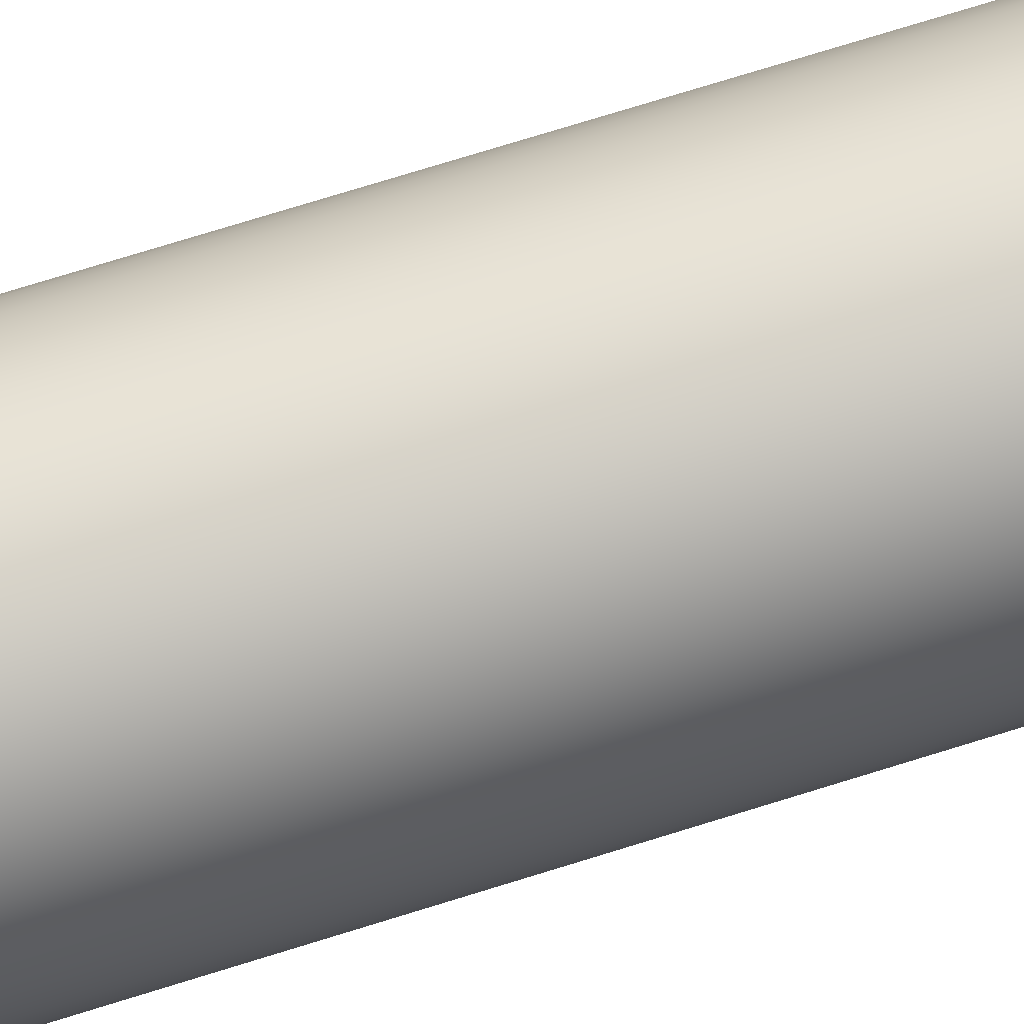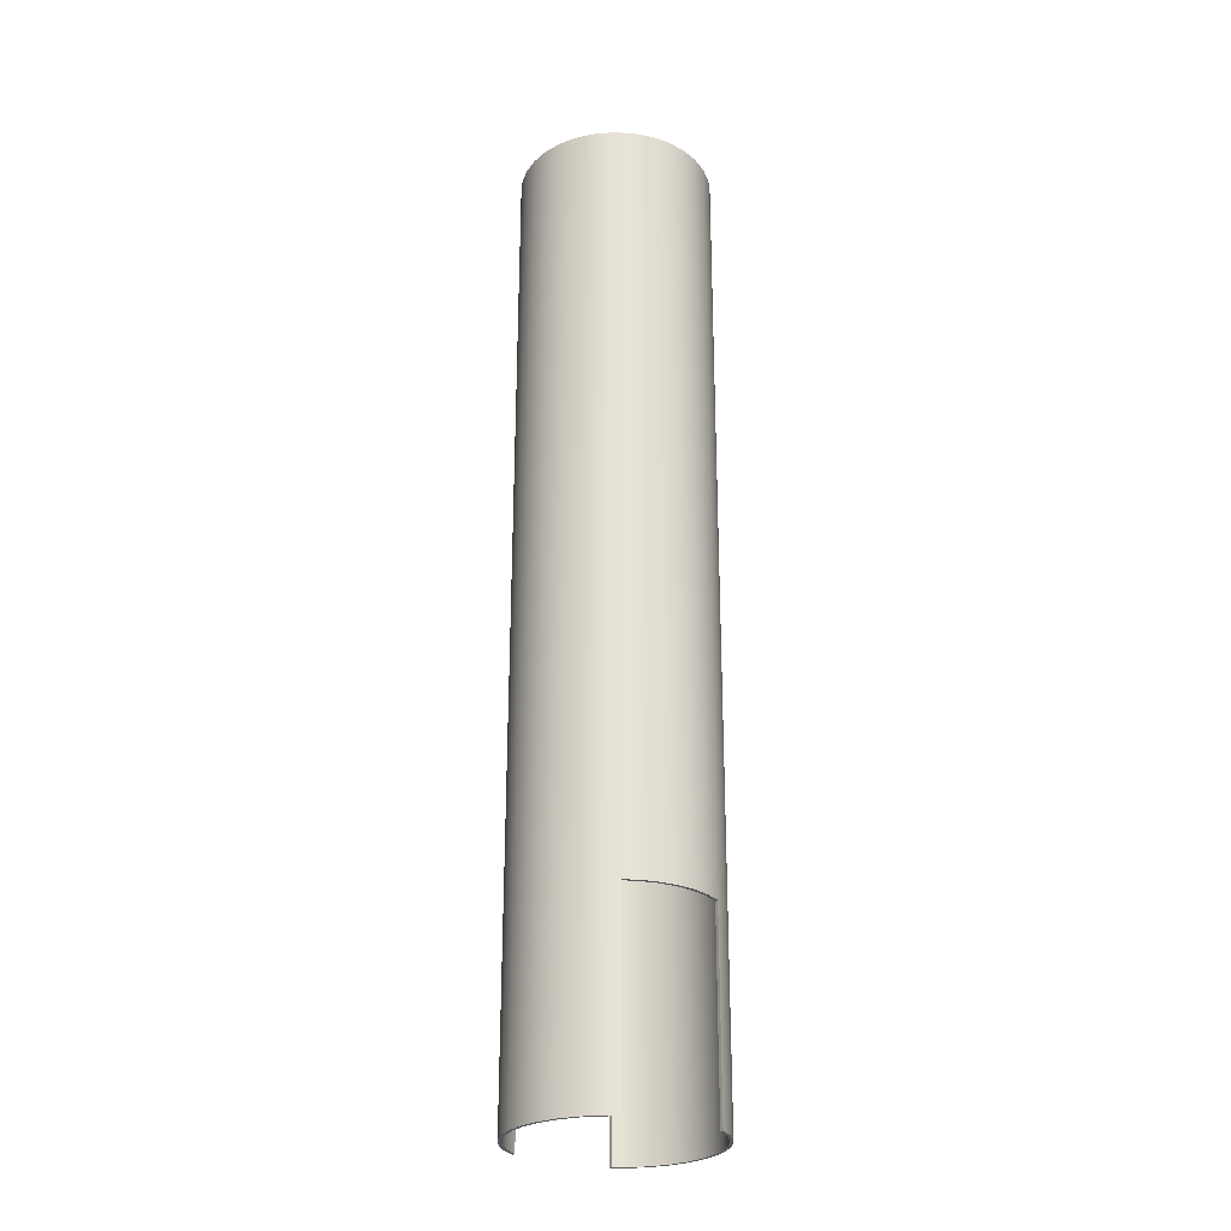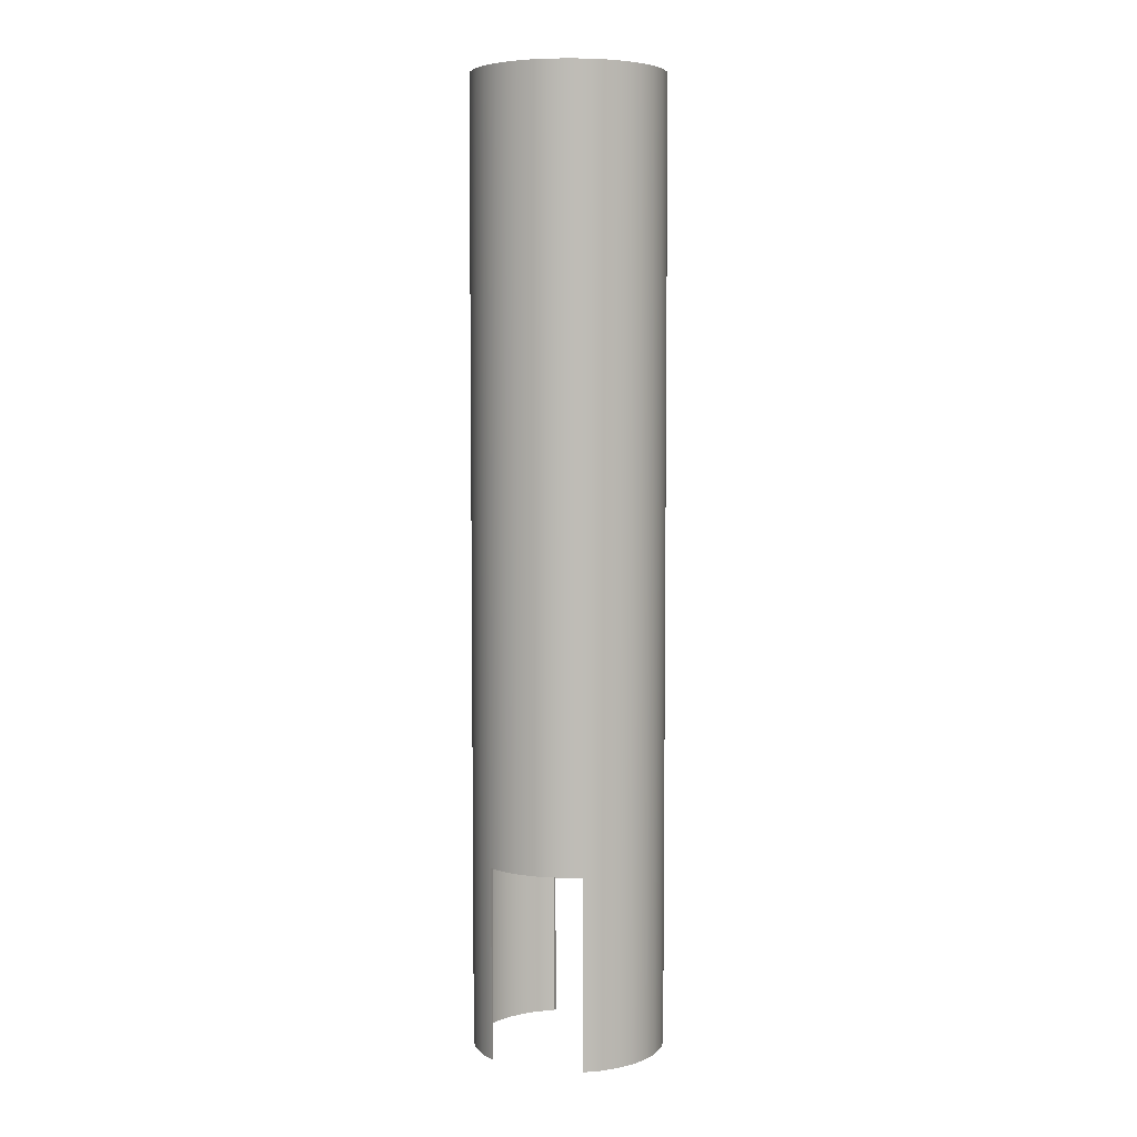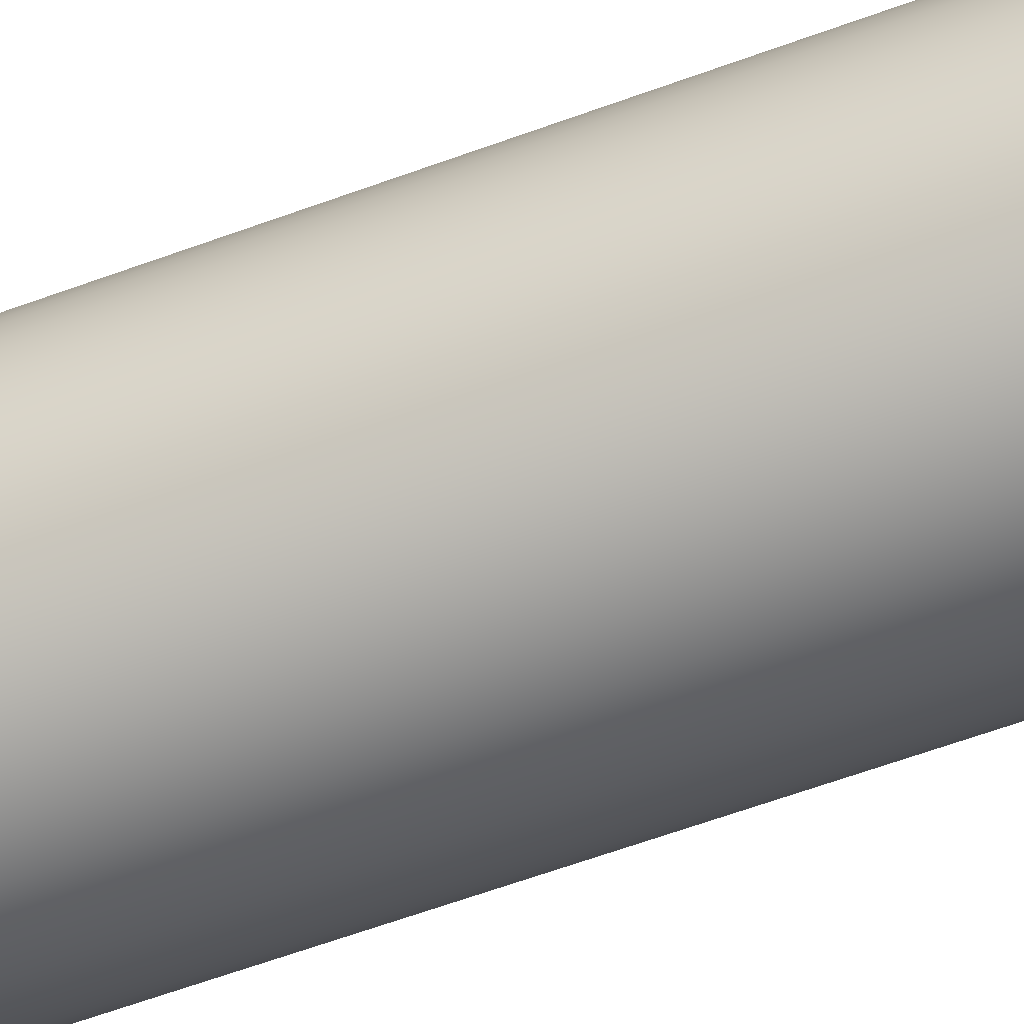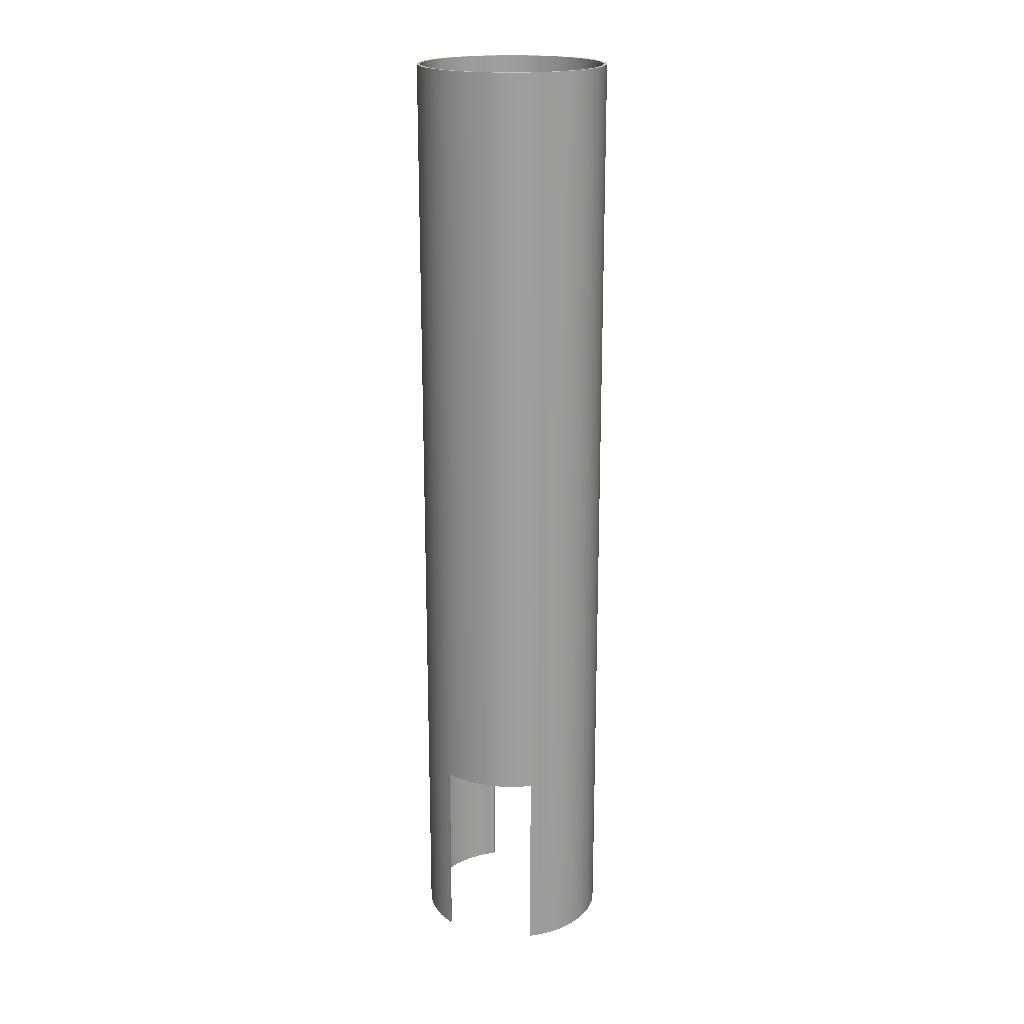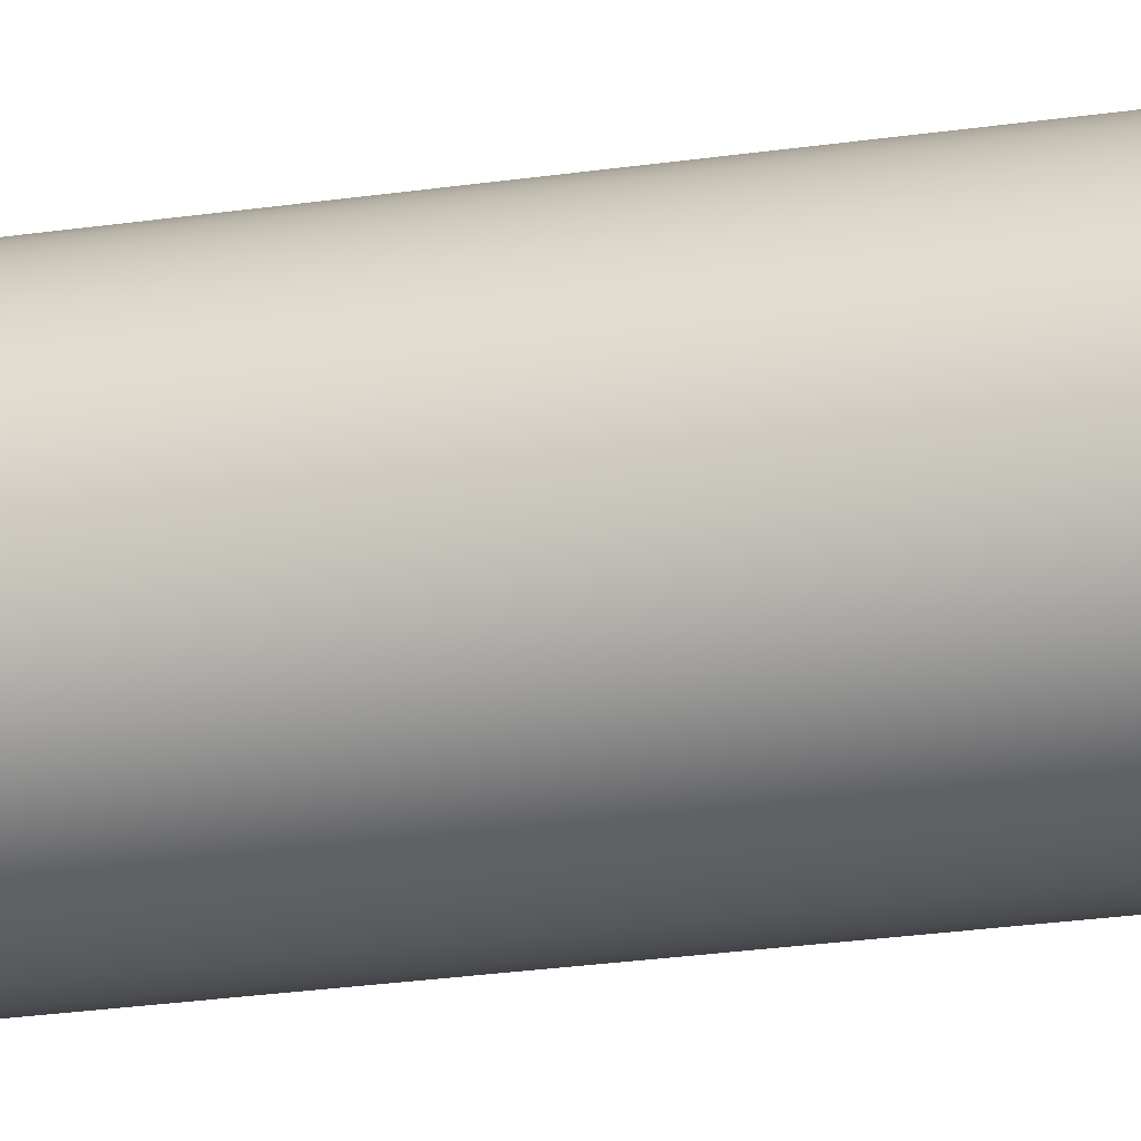
<metadata>
{"format":"obj","ext":"obj","renderer":"f3d","projection":"perspective","resolution":1024,"background":"white","views":[{"elev":74.1,"azim":72.7,"up":"+Z"},{"elev":-26.7,"azim":-33.0,"up":"+Y"},{"elev":5.6,"azim":21.9,"up":"+Y"},{"elev":-56.0,"azim":111.7,"up":"+Z"},{"elev":19.5,"azim":17.6,"up":"+Y"},{"elev":-26.2,"azim":103.0,"up":"+Z"}]}
</metadata>
<code>
v -2.9 15 3.551e-16
v -2.841 15 -0.5838
v -2.665 15 -1.144
v -2.38 15 -1.657
v -1.998 15 -2.102
v -1.534 15 -2.461
v -1.007 15 -2.719
v -0.4391 15 -2.867
v 0.1469 15 -2.896
v 0.7269 15 -2.807
v 1.277 15 -2.604
v 1.775 15 -2.293
v 2.2 15 -1.889
v 2.536 15 -1.407
v 2.767 15 -0.8682
v 2.885 15 -0.2934
v 2.885 15 0.2934
v 2.767 15 0.8682
v 2.536 15 1.407
v 2.2 15 1.889
v 1.775 15 2.293
v 1.277 15 2.604
v 0.7269 15 2.807
v 0.1469 15 2.896
v -0.4391 15 2.867
v -1.007 15 2.719
v -1.534 15 2.461
v -1.998 15 2.102
v -2.38 15 1.657
v -2.665 15 1.144
v -2.841 15 0.5838
v -3 15 3.674e-16
v -2.942 15 0.5853
v -2.772 15 1.148
v -2.494 15 1.667
v -2.121 15 2.121
v -1.667 15 2.494
v -1.148 15 2.772
v -0.5853 15 2.942
v 1.837e-16 15 3
v 0.5853 15 2.942
v 1.148 15 2.772
v 1.667 15 2.494
v 2.121 15 2.121
v 2.494 15 1.667
v 2.772 15 1.148
v 2.942 15 0.5853
v 3 15 0
v 2.942 15 -0.5853
v 2.772 15 -1.148
v 2.494 15 -1.667
v 2.121 15 -2.121
v 1.667 15 -2.494
v 1.148 15 -2.772
v 0.5853 15 -2.942
v 1.837e-16 15 -3
v -0.5853 15 -2.942
v -1.148 15 -2.772
v -1.667 15 -2.494
v -2.121 15 -2.121
v -2.494 15 -1.667
v -2.772 15 -1.148
v -2.942 15 -0.5853
v -1.5 -15 -2.598
v -1.5 -15 -2.482
v -1.935 -15 -2.16
v -2.302 -15 -1.763
v -2.59 -15 -1.305
v -2.787 -15 -0.8018
v -2.887 -15 -0.2704
v -2.887 -15 0.2704
v -2.787 -15 0.8018
v -2.59 -15 1.305
v -2.302 -15 1.763
v -1.935 -15 2.16
v -1.5 -15 2.482
v -1.5 -15 2.598
v -1.965 -15 2.267
v -2.358 -15 1.854
v -2.667 -15 1.375
v -2.878 -15 0.8452
v -2.986 -15 0.2852
v -2.986 -15 -0.2852
v -2.878 -15 -0.8452
v -2.667 -15 -1.375
v -2.358 -15 -1.854
v -1.965 -15 -2.267
v 1.5 -15 -2.482
v 1.5 -15 -2.598
v 1.965 -15 -2.267
v 2.358 -15 -1.854
v 2.667 -15 -1.375
v 2.878 -15 -0.8452
v 2.986 -15 -0.2852
v 2.986 -15 0.2852
v 2.878 -15 0.8452
v 2.667 -15 1.375
v 2.358 -15 1.854
v 1.965 -15 2.267
v 1.5 -15 2.598
v 1.5 -15 2.482
v 1.935 -15 2.16
v 2.302 -15 1.763
v 2.59 -15 1.305
v 2.787 -15 0.8018
v 2.887 -15 0.2704
v 2.887 -15 -0.2704
v 2.787 -15 -0.8018
v 2.59 -15 -1.305
v 2.302 -15 -1.763
v 1.935 -15 -2.16
v 1.5 -9 -2.482
v 1.5 -15 -2.482
v 1.935 -15 -2.16
v 2.302 -15 -1.763
v 2.59 -15 -1.305
v 2.787 -15 -0.8018
v 2.887 -15 -0.2704
v 2.887 -15 0.2704
v 2.787 -15 0.8018
v 2.59 -15 1.305
v 2.302 -15 1.763
v 1.935 -15 2.16
v 1.5 -15 2.482
v 1.5 -9 2.482
v 1.028 -9 2.712
v 0.5226 -9 2.853
v 1.776e-16 -9 2.9
v -0.5226 -9 2.853
v -1.028 -9 2.712
v -1.5 -9 2.482
v -1.5 -15 2.482
v -1.935 -15 2.16
v -2.302 -15 1.763
v -2.59 -15 1.305
v -2.787 -15 0.8018
v -2.887 -15 0.2704
v -2.887 -15 -0.2704
v -2.787 -15 -0.8018
v -2.59 -15 -1.305
v -2.302 -15 -1.763
v -1.935 -15 -2.16
v -1.5 -15 -2.482
v -1.5 -9 -2.482
v -1.028 -9 -2.712
v -0.5226 -9 -2.853
v 1.776e-16 -9 -2.9
v 0.5226 -9 -2.853
v 1.028 -9 -2.712
v -2.9 15 3.551e-16
v -2.841 15 0.5838
v -2.665 15 1.144
v -2.38 15 1.657
v -1.998 15 2.102
v -1.534 15 2.461
v -1.007 15 2.719
v -0.4391 15 2.867
v 0.1469 15 2.896
v 0.7269 15 2.807
v 1.277 15 2.604
v 1.775 15 2.293
v 2.2 15 1.889
v 2.536 15 1.407
v 2.767 15 0.8682
v 2.885 15 0.2934
v 2.885 15 -0.2934
v 2.767 15 -0.8682
v 2.536 15 -1.407
v 2.2 15 -1.889
v 1.775 15 -2.293
v 1.277 15 -2.604
v 0.7269 15 -2.807
v 0.1469 15 -2.896
v -0.4391 15 -2.867
v -1.007 15 -2.719
v -1.534 15 -2.461
v -1.998 15 -2.102
v -2.38 15 -1.657
v -2.665 15 -1.144
v -2.841 15 -0.5838
v -2.887 -15 0.2704
v -2.9 15 3.551e-16
v -3 15 3.674e-16
v -2.942 15 -0.5853
v -2.772 15 -1.148
v -2.494 15 -1.667
v -2.121 15 -2.121
v -1.667 15 -2.494
v -1.148 15 -2.772
v -0.5853 15 -2.942
v 1.837e-16 15 -3
v 0.5853 15 -2.942
v 1.148 15 -2.772
v 1.667 15 -2.494
v 2.121 15 -2.121
v 2.494 15 -1.667
v 2.772 15 -1.148
v 2.942 15 -0.5853
v 3 15 0
v 2.942 15 0.5853
v 2.772 15 1.148
v 2.494 15 1.667
v 2.121 15 2.121
v 1.667 15 2.494
v 1.148 15 2.772
v 0.5853 15 2.942
v 1.837e-16 15 3
v -0.5853 15 2.942
v -1.148 15 2.772
v -1.667 15 2.494
v -2.121 15 2.121
v -2.494 15 1.667
v -2.772 15 1.148
v -2.942 15 0.5853
v 1.5 -15 -2.598
v 1.5 -9 -2.598
v 1.026 -9 -2.819
v 0.5209 -9 -2.954
v 1.837e-16 -9 -3
v -0.5209 -9 -2.954
v -1.026 -9 -2.819
v -1.5 -9 -2.598
v -1.5 -15 -2.598
v -1.965 -15 -2.267
v -2.358 -15 -1.854
v -2.667 -15 -1.375
v -2.878 -15 -0.8452
v -2.986 -15 -0.2852
v -2.986 -15 0.2852
v -2.878 -15 0.8452
v -2.667 -15 1.375
v -2.358 -15 1.854
v -1.965 -15 2.267
v -1.5 -15 2.598
v -1.5 -9 2.598
v -1.026 -9 2.819
v -0.5209 -9 2.954
v 1.837e-16 -9 3
v 0.5209 -9 2.954
v 1.026 -9 2.819
v 1.5 -9 2.598
v 1.5 -15 2.598
v 1.965 -15 2.267
v 2.358 -15 1.854
v 2.667 -15 1.375
v 2.878 -15 0.8452
v 2.986 -15 0.2852
v 2.986 -15 -0.2852
v 2.878 -15 -0.8452
v 2.667 -15 -1.375
v 2.358 -15 -1.854
v 1.965 -15 -2.267
v -2.986 -15 -0.2852
v -3 15 3.674e-16
v 1.5 -9 -2.482
v 1.028 -9 -2.712
v 0.5226 -9 -2.853
v 1.776e-16 -9 -2.9
v -0.5226 -9 -2.853
v -1.028 -9 -2.712
v -1.5 -9 -2.482
v -1.5 -9 -2.598
v -1.026 -9 -2.819
v -0.5209 -9 -2.954
v 1.837e-16 -9 -3
v 0.5209 -9 -2.954
v 1.026 -9 -2.819
v 1.5 -9 -2.598
v -1.5 -9 -2.482
v -1.5 -15 -2.482
v -1.5 -15 -2.598
v -1.5 -9 -2.598
v -1.5 -9 2.598
v -1.5 -15 2.598
v -1.5 -15 2.482
v -1.5 -9 2.482
v 1.5 -9 2.598
v 1.026 -9 2.819
v 0.5209 -9 2.954
v 1.837e-16 -9 3
v -0.5209 -9 2.954
v -1.026 -9 2.819
v -1.5 -9 2.598
v -1.5 -9 2.482
v -1.028 -9 2.712
v -0.5226 -9 2.853
v 1.776e-16 -9 2.9
v 0.5226 -9 2.853
v 1.028 -9 2.712
v 1.5 -9 2.482
v 1.5 -15 -2.482
v 1.5 -9 -2.482
v 1.5 -9 -2.598
v 1.5 -15 -2.598
v 1.5 -15 2.598
v 1.5 -9 2.598
v 1.5 -9 2.482
v 1.5 -15 2.482
f 2 63 1
f 1 63 32
f 1 32 33
f 63 2 62
f 62 2 3
f 62 3 61
f 61 3 4
f 61 4 60
f 60 4 5
f 60 5 59
f 59 5 6
f 59 6 58
f 58 6 7
f 58 7 57
f 57 7 8
f 57 8 56
f 56 8 9
f 56 9 55
f 55 9 10
f 55 10 54
f 54 10 11
f 54 11 53
f 53 11 12
f 53 12 52
f 52 12 13
f 52 13 51
f 51 13 14
f 51 14 50
f 50 14 15
f 50 15 49
f 49 15 16
f 49 16 48
f 48 16 17
f 48 17 47
f 47 17 18
f 47 18 46
f 46 18 19
f 46 19 45
f 45 19 20
f 45 20 44
f 44 20 21
f 44 21 43
f 43 21 22
f 43 22 42
f 42 22 23
f 42 23 41
f 41 23 24
f 41 24 40
f 40 24 25
f 40 25 39
f 39 25 26
f 39 26 38
f 38 26 27
f 38 27 37
f 37 27 28
f 37 28 36
f 36 28 29
f 36 29 35
f 35 29 30
f 35 30 34
f 34 30 31
f 34 31 33
f 33 31 1
f 65 66 64
f 64 66 87
f 87 66 67
f 87 67 86
f 86 67 68
f 86 68 85
f 85 68 69
f 85 69 84
f 84 69 70
f 84 70 83
f 83 70 82
f 82 70 71
f 82 71 81
f 81 71 72
f 81 72 80
f 80 72 73
f 80 73 79
f 79 73 74
f 79 74 78
f 78 74 75
f 78 75 77
f 77 75 76
f 88 89 111
f 111 89 90
f 111 90 110
f 110 90 91
f 110 91 109
f 109 91 92
f 109 92 108
f 108 92 93
f 108 93 107
f 107 93 94
f 107 94 95
f 107 95 106
f 106 95 96
f 106 96 105
f 105 96 97
f 105 97 104
f 104 97 98
f 104 98 103
f 103 98 99
f 103 99 102
f 102 99 100
f 102 100 101
f 113 170 112
f 112 170 171
f 112 171 149
f 149 171 172
f 149 172 148
f 148 172 173
f 148 173 147
f 147 173 174
f 147 174 146
f 146 174 175
f 146 175 145
f 145 175 144
f 144 175 176
f 144 176 143
f 143 176 142
f 142 176 177
f 142 177 141
f 141 177 178
f 141 178 140
f 140 178 179
f 140 179 139
f 139 179 180
f 139 180 138
f 138 180 182
f 138 182 137
f 181 150 151
f 181 151 136
f 136 151 152
f 136 152 135
f 135 152 153
f 135 153 134
f 134 153 154
f 134 154 133
f 133 154 155
f 133 155 132
f 132 155 131
f 131 155 156
f 131 156 130
f 130 156 129
f 129 156 157
f 129 157 128
f 128 157 158
f 128 158 127
f 127 158 159
f 127 159 126
f 126 159 160
f 126 160 125
f 125 160 161
f 125 161 123
f 123 161 162
f 123 162 122
f 122 162 163
f 122 163 121
f 121 163 164
f 121 164 120
f 120 164 165
f 120 165 119
f 119 165 118
f 118 165 166
f 118 166 117
f 117 166 167
f 117 167 116
f 116 167 168
f 116 168 115
f 115 168 169
f 115 169 114
f 114 169 170
f 114 170 113
f 123 124 125
f 184 253 183
f 254 228 229
f 254 229 214
f 214 229 230
f 214 230 213
f 213 230 231
f 213 231 212
f 212 231 232
f 212 232 211
f 211 232 233
f 211 233 210
f 210 233 234
f 210 234 235
f 253 184 227
f 227 184 185
f 227 185 226
f 226 185 186
f 226 186 225
f 225 186 187
f 225 187 224
f 224 187 188
f 224 188 223
f 223 188 222
f 222 188 189
f 222 189 221
f 221 189 190
f 221 190 220
f 220 190 191
f 220 191 219
f 219 191 218
f 218 191 192
f 218 192 217
f 217 192 193
f 217 193 216
f 216 193 194
f 216 194 215
f 215 194 252
f 252 194 195
f 252 195 251
f 251 195 196
f 251 196 250
f 250 196 197
f 250 197 249
f 249 197 198
f 249 198 248
f 248 198 199
f 248 199 247
f 247 199 200
f 247 200 246
f 246 200 201
f 246 201 245
f 245 201 202
f 245 202 244
f 244 202 203
f 244 203 243
f 243 203 204
f 243 204 242
f 242 204 241
f 241 204 205
f 241 205 240
f 240 205 206
f 240 206 239
f 239 206 207
f 239 207 238
f 238 207 237
f 237 207 208
f 237 208 236
f 236 208 209
f 236 209 235
f 235 209 210
f 255 256 268
f 268 256 267
f 267 256 257
f 267 257 266
f 266 257 258
f 266 258 265
f 265 258 264
f 264 258 259
f 264 259 263
f 263 259 260
f 263 260 262
f 262 260 261
f 269 270 272
f 272 270 271
f 273 274 276
f 276 274 275
f 290 277 289
f 289 277 278
f 289 278 288
f 288 278 279
f 288 279 287
f 287 279 280
f 287 280 281
f 287 281 286
f 286 281 282
f 286 282 285
f 285 282 283
f 285 283 284
f 291 292 294
f 294 292 293
f 295 296 298
f 298 296 297

</code>
